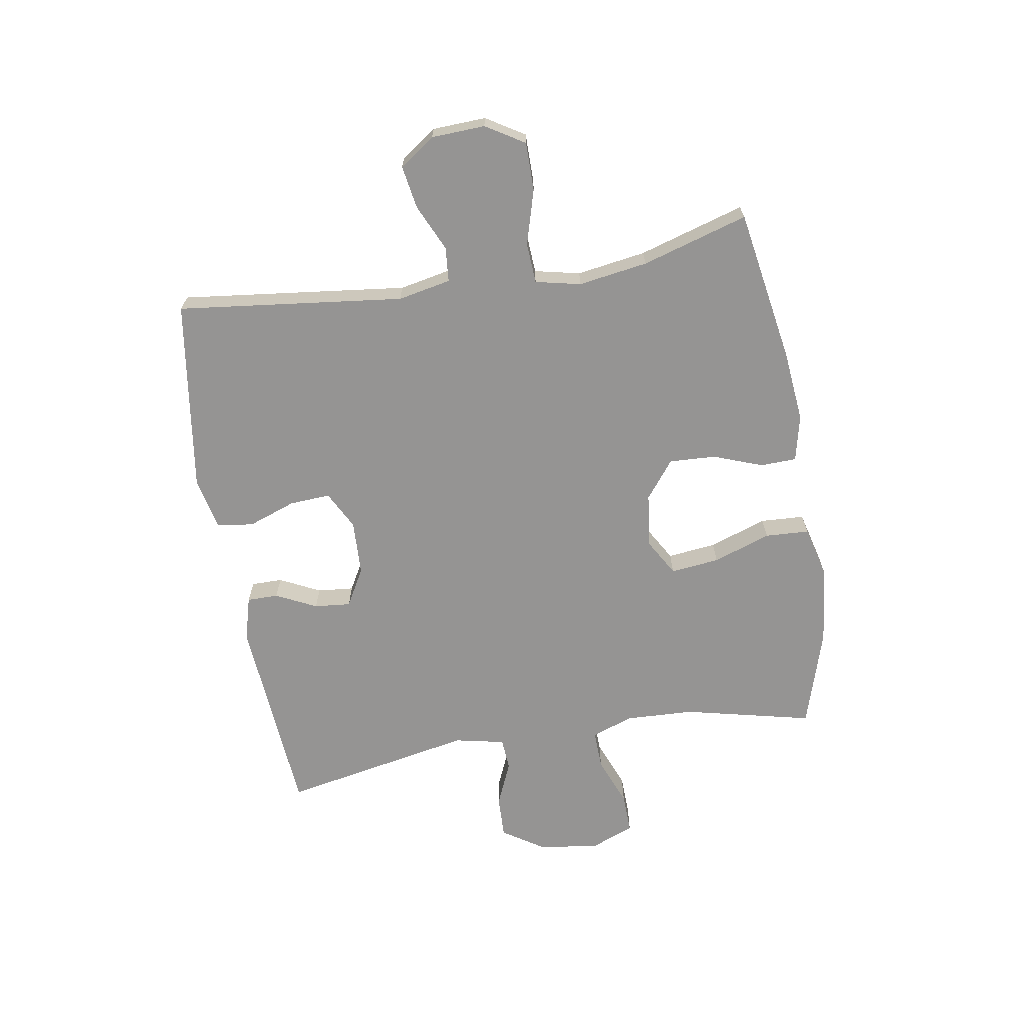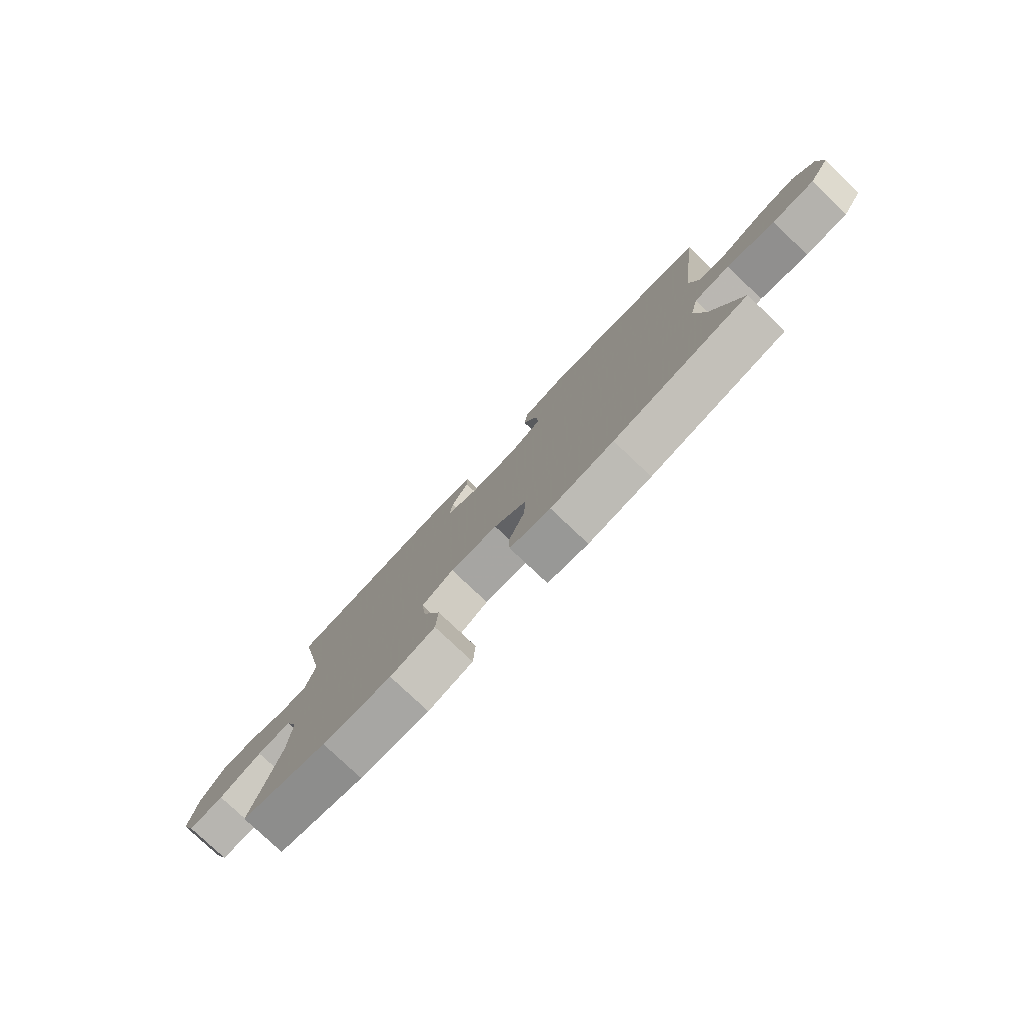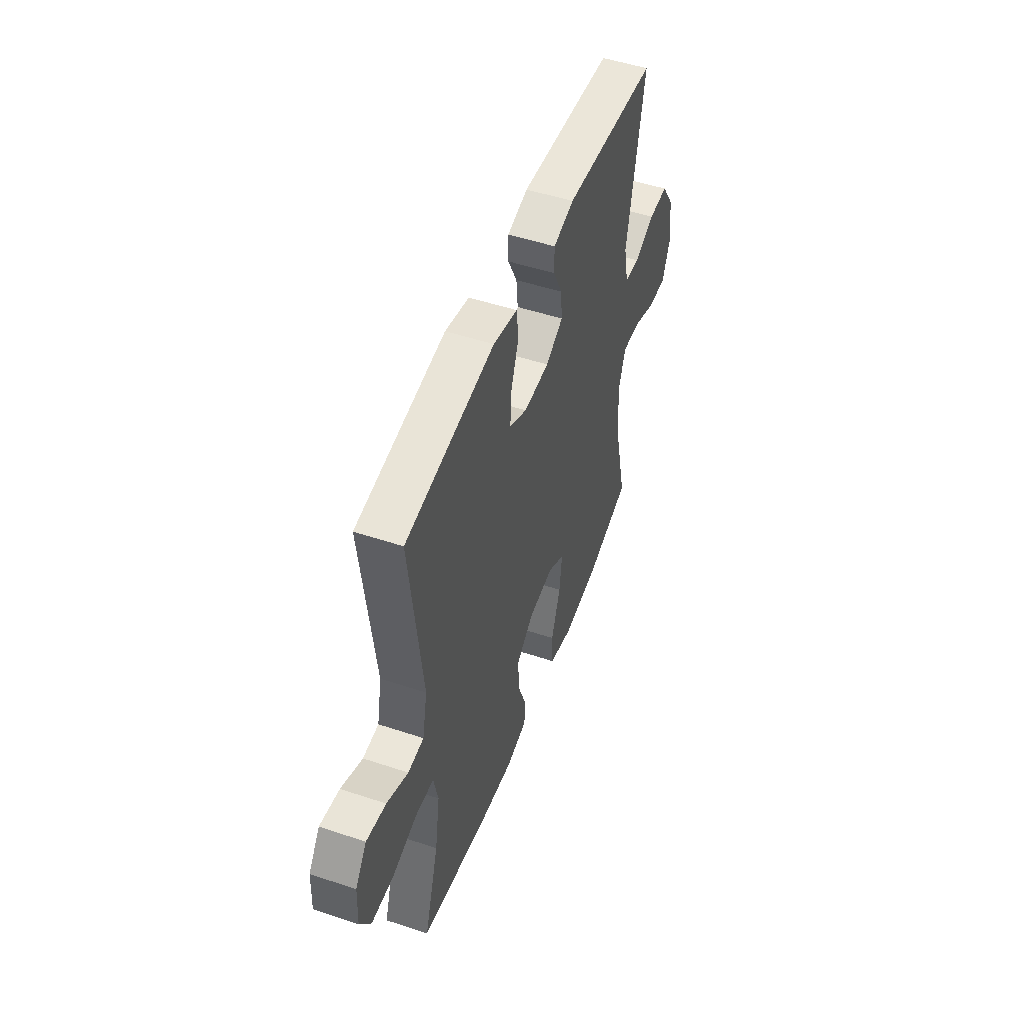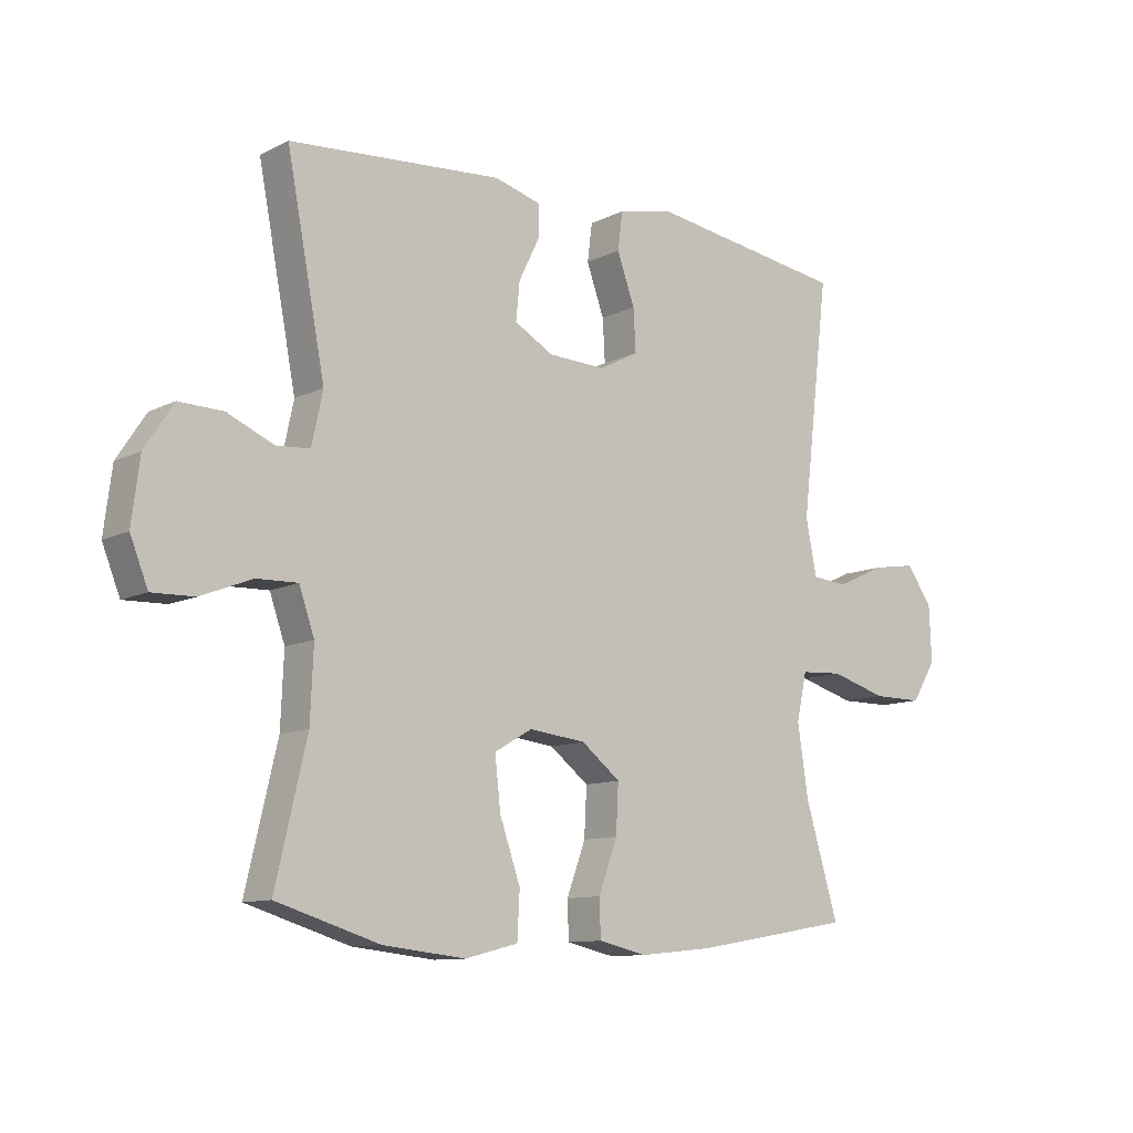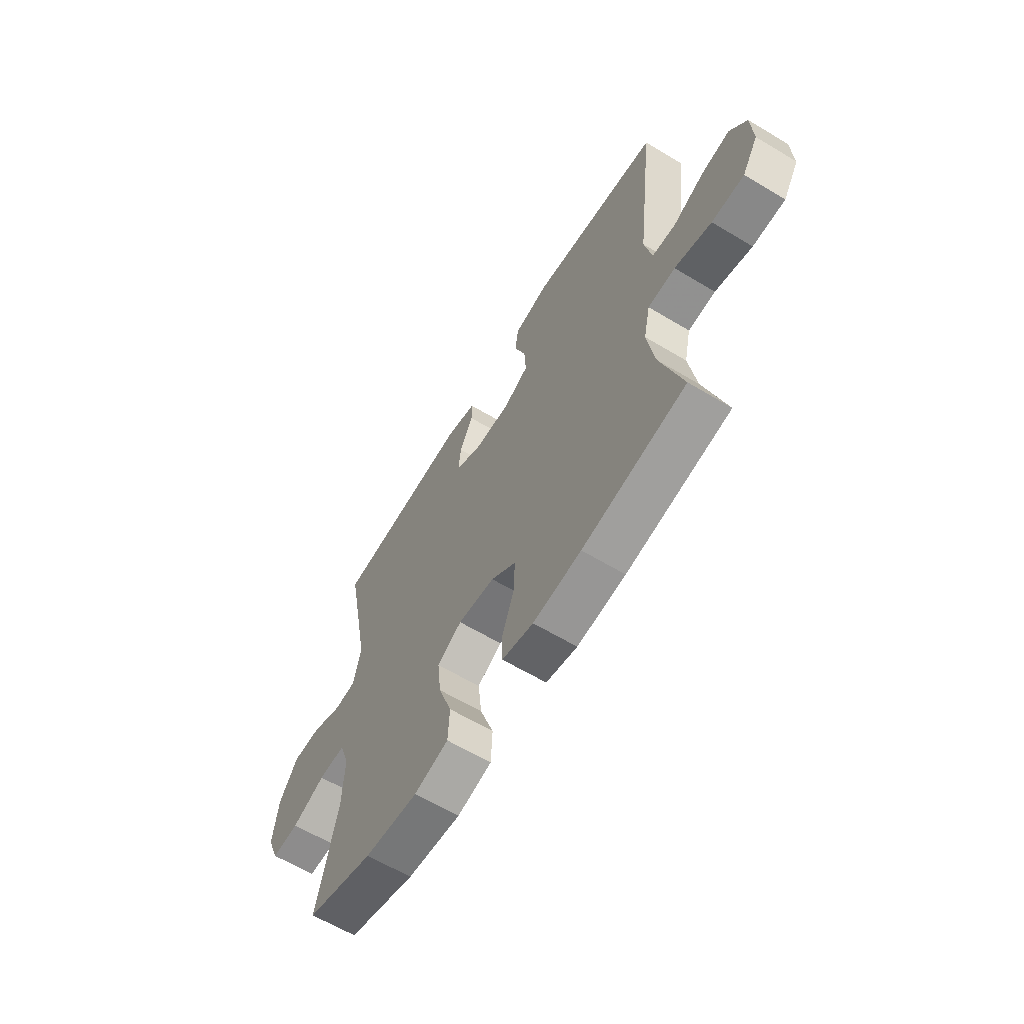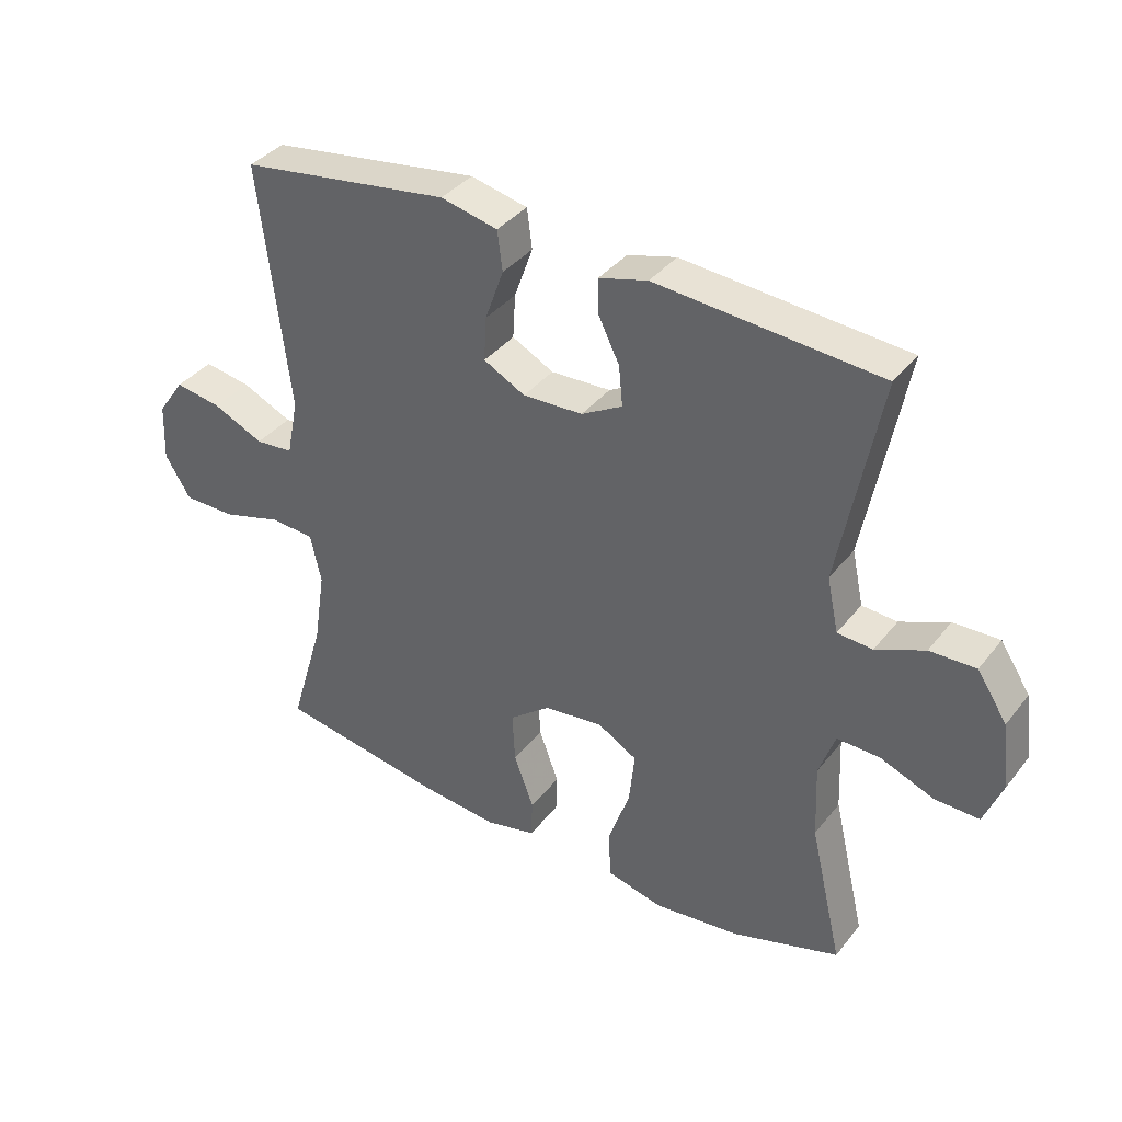
<metadata>
{"format":"obj","ext":"obj","renderer":"f3d","projection":"perspective","resolution":1024,"background":"white","views":[{"elev":-67.2,"azim":99.5,"up":"+Y"},{"elev":-79.6,"azim":46.7,"up":"+Z"},{"elev":50.5,"azim":110.1,"up":"+Z"},{"elev":-10.7,"azim":-39.3,"up":"+Z"},{"elev":-62.8,"azim":58.7,"up":"+Z"},{"elev":37.4,"azim":-146.6,"up":"+Z"}]}
</metadata>
<code>
v -0.5 0.07 -0.5
v -0.449 0.07 -0.281
v -0.444 0.07 -0.165
v -0.469 0.07 -0.093
v -0.536 0.07 -0.095
v -0.62 0.07 -0.128
v -0.689 0.07 -0.13
v -0.718 0.07 -0.057
v -0.705 0.07 0.046
v -0.658 0.07 0.118
v -0.586 0.07 0.116
v -0.51 0.07 0.083
v -0.455 0.07 0.087
v -0.437 0.07 0.172
v -0.5 0.07 0.5
v -0.151 0.07 0.527
v -0.075 0.07 0.506
v -0.075 0.07 0.453
v -0.109 0.07 0.384
v -0.115 0.07 0.322
v -0.051 0.07 0.286
v 0.043 0.07 0.282
v 0.108 0.07 0.316
v 0.104 0.07 0.385
v 0.075 0.07 0.466
v 0.083 0.07 0.528
v 0.172 0.07 0.548
v 0.5 0.07 0.5
v 0.454 0.07 0.115
v 0.472 0.07 0.025
v 0.531 0.07 0.02
v 0.61 0.07 0.056
v 0.683 0.07 0.068
v 0.725 0.07 0.008
v 0.729 0.07 -0.083
v 0.689 0.07 -0.148
v 0.607 0.07 -0.148
v 0.514 0.07 -0.121
v 0.445 0.07 -0.125
v 0.428 0.07 -0.202
v 0.446 0.07 -0.32
v 0.5 0.07 -0.5
v 0.239 0.07 -0.544
v 0.117 0.07 -0.556
v 0.038 0.07 -0.538
v 0.036 0.07 -0.477
v 0.067 0.07 -0.393
v 0.071 0.07 -0.314
v 0.007 0.07 -0.264
v -0.086 0.07 -0.253
v -0.148 0.07 -0.289
v -0.139 0.07 -0.372
v -0.105 0.07 -0.47
v -0.109 0.07 -0.545
v -0.196 0.07 -0.567
v -0.331 0.07 -0.552
v -0.5 0 -0.5
v -0.449 0 -0.281
v -0.444 0 -0.165
v -0.469 0 -0.093
v -0.536 0 -0.095
v -0.62 0 -0.128
v -0.689 0 -0.13
v -0.718 0 -0.057
v -0.705 0 0.046
v -0.658 0 0.118
v -0.586 0 0.116
v -0.51 0 0.083
v -0.455 0 0.087
v -0.437 0 0.172
v -0.5 0 0.5
v -0.151 0 0.527
v -0.075 0 0.506
v -0.075 0 0.453
v -0.109 0 0.384
v -0.115 0 0.322
v -0.051 0 0.286
v 0.043 0 0.282
v 0.108 0 0.316
v 0.104 0 0.385
v 0.075 0 0.466
v 0.083 0 0.528
v 0.172 0 0.548
v 0.5 0 0.5
v 0.454 0 0.115
v 0.472 0 0.025
v 0.531 0 0.02
v 0.61 0 0.056
v 0.683 0 0.068
v 0.725 0 0.008
v 0.729 0 -0.083
v 0.689 0 -0.148
v 0.607 0 -0.148
v 0.514 0 -0.121
v 0.445 0 -0.125
v 0.428 0 -0.202
v 0.446 0 -0.32
v 0.5 0 -0.5
v 0.239 0 -0.544
v 0.117 0 -0.556
v 0.038 0 -0.538
v 0.036 0 -0.477
v 0.067 0 -0.393
v 0.071 0 -0.314
v 0.007 0 -0.264
v -0.086 0 -0.253
v -0.148 0 -0.289
v -0.139 0 -0.372
v -0.105 0 -0.47
v -0.109 0 -0.545
v -0.196 0 -0.567
v -0.331 0 -0.552
f 55 56 1 2
f 52 53 54 55
f 51 52 55 2
f 50 51 2 3
f 49 50 3 4
f 44 45 46 47
f 44 47 48
f 41 42 43 44
f 40 41 44 48
f 39 40 48 49
f 35 36 37 38
f 35 38 39
f 34 35 39
f 31 32 33 34
f 31 34 39 49
f 26 27 28 29
f 24 25 26 29
f 23 24 29 30
f 22 23 30
f 21 22 30
f 16 17 18 19
f 14 15 16 19
f 13 14 19 20
f 9 10 11 12
f 9 12 13
f 8 9 13
f 5 6 7 8
f 4 5 8 13
f 30 31 49 4
f 4 13 20 21
f 4 21 30
f 58 57 112 111
f 111 110 109 108
f 58 111 108 107
f 59 58 107 106
f 60 59 106 105
f 103 102 101 100
f 104 103 100
f 100 99 98 97
f 104 100 97 96
f 105 104 96 95
f 94 93 92 91
f 95 94 91
f 95 91 90
f 90 89 88 87
f 105 95 90 87
f 85 84 83 82
f 85 82 81 80
f 86 85 80 79
f 86 79 78
f 86 78 77
f 75 74 73 72
f 75 72 71 70
f 76 75 70 69
f 68 67 66 65
f 69 68 65
f 69 65 64
f 64 63 62 61
f 69 64 61 60
f 60 105 87 86
f 77 76 69 60
f 86 77 60
f 1 57 58 2
f 2 58 59 3
f 3 59 60 4
f 4 60 61 5
f 5 61 62 6
f 6 62 63 7
f 7 63 64 8
f 8 64 65 9
f 9 65 66 10
f 10 66 67 11
f 11 67 68 12
f 12 68 69 13
f 13 69 70 14
f 14 70 71 15
f 15 71 72 16
f 16 72 73 17
f 17 73 74 18
f 18 74 75 19
f 19 75 76 20
f 20 76 77 21
f 21 77 78 22
f 22 78 79 23
f 23 79 80 24
f 24 80 81 25
f 25 81 82 26
f 26 82 83 27
f 27 83 84 28
f 28 84 85 29
f 29 85 86 30
f 30 86 87 31
f 31 87 88 32
f 32 88 89 33
f 33 89 90 34
f 34 90 91 35
f 35 91 92 36
f 36 92 93 37
f 37 93 94 38
f 38 94 95 39
f 39 95 96 40
f 40 96 97 41
f 41 97 98 42
f 42 98 99 43
f 43 99 100 44
f 44 100 101 45
f 45 101 102 46
f 46 102 103 47
f 47 103 104 48
f 48 104 105 49
f 49 105 106 50
f 50 106 107 51
f 51 107 108 52
f 52 108 109 53
f 53 109 110 54
f 54 110 111 55
f 55 111 112 56
f 56 112 57 1

</code>
